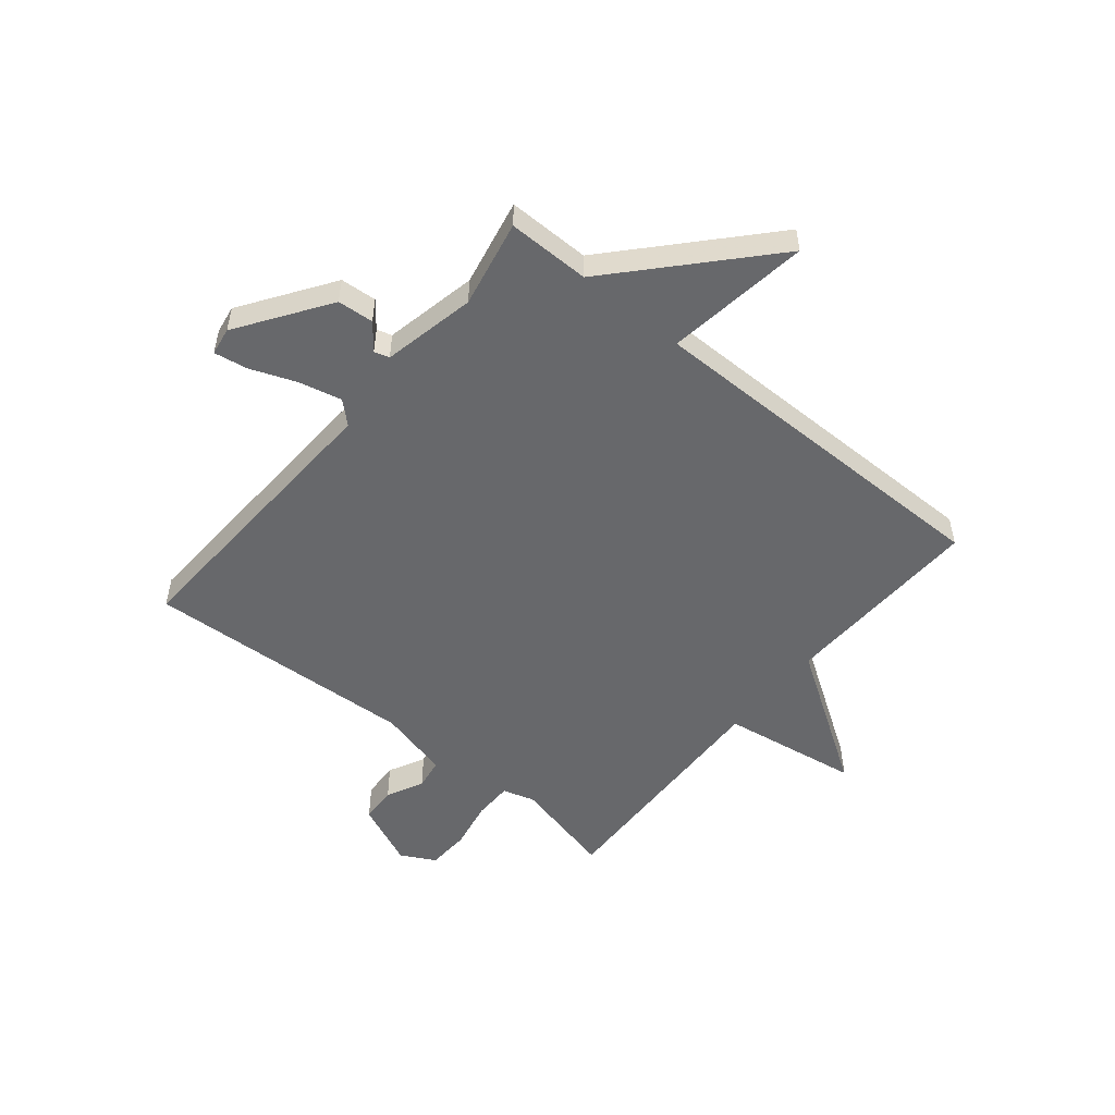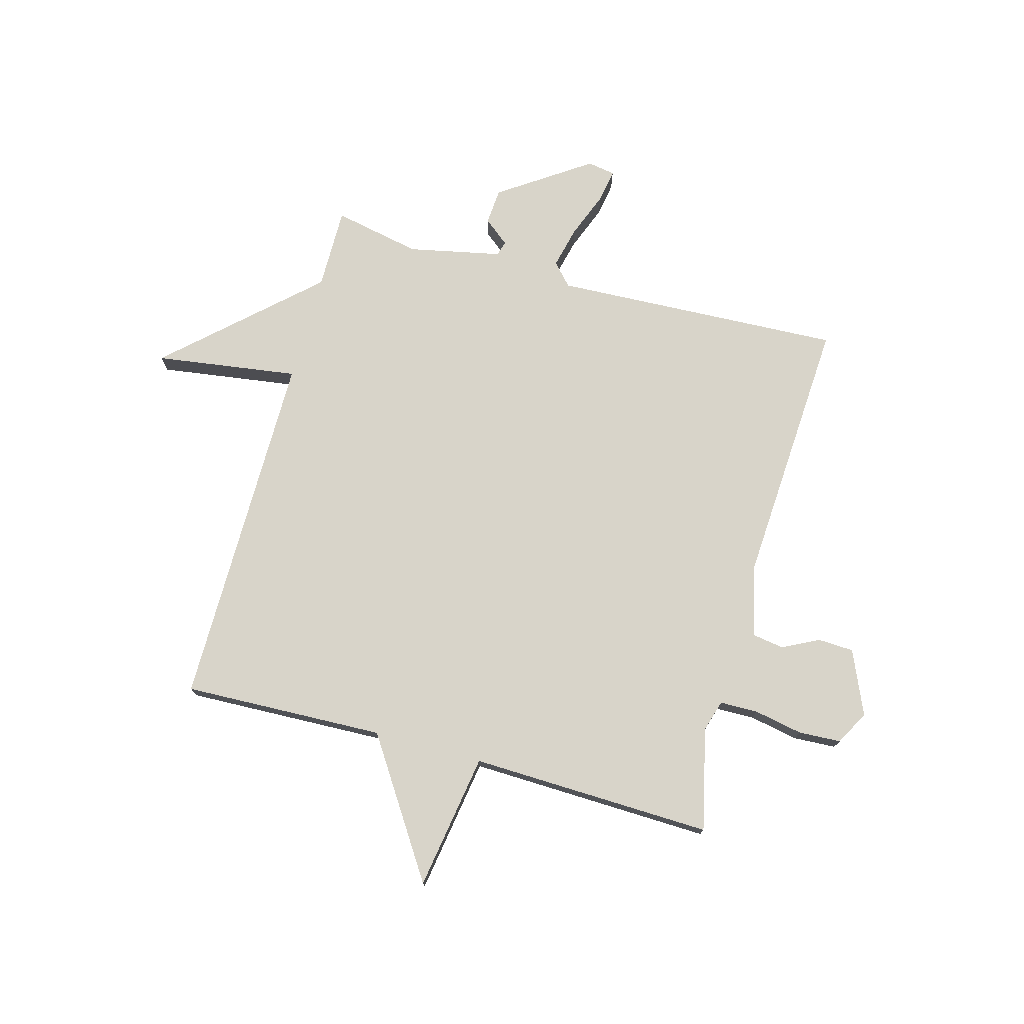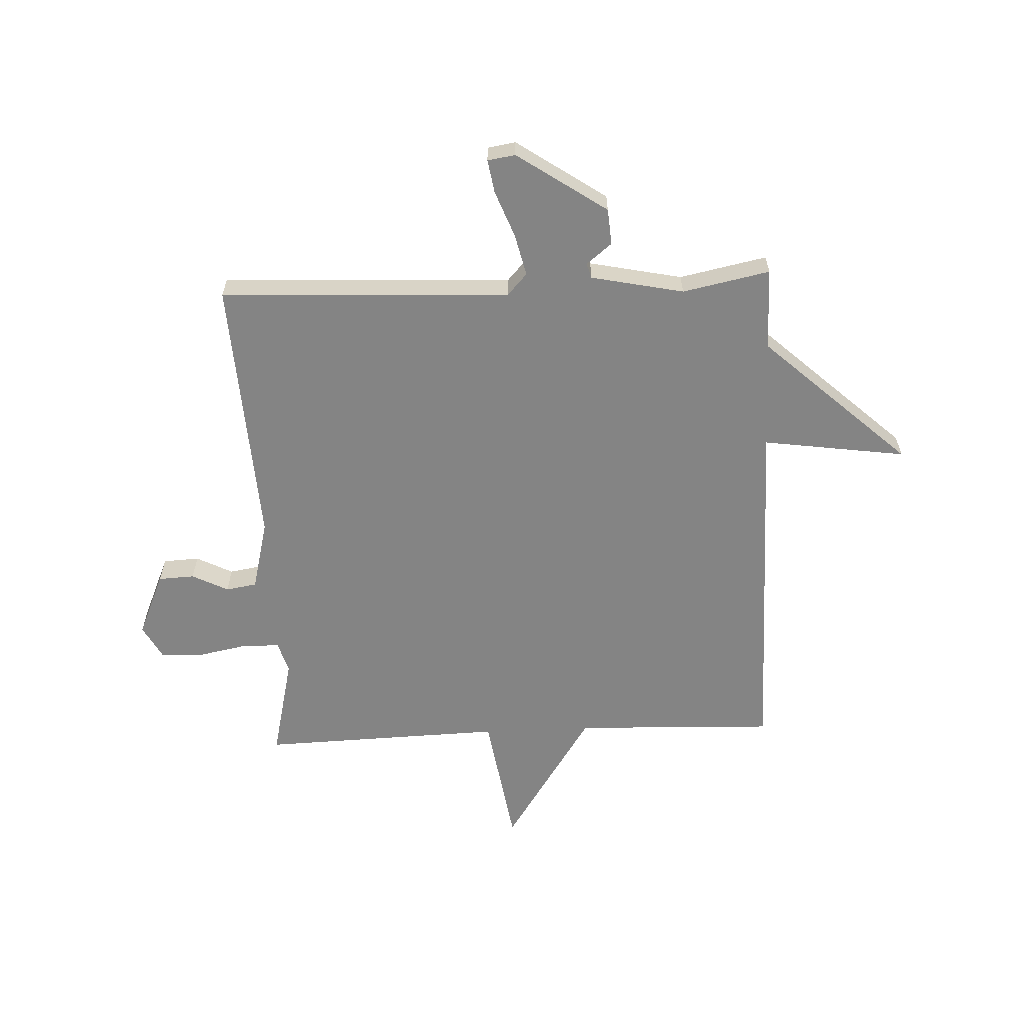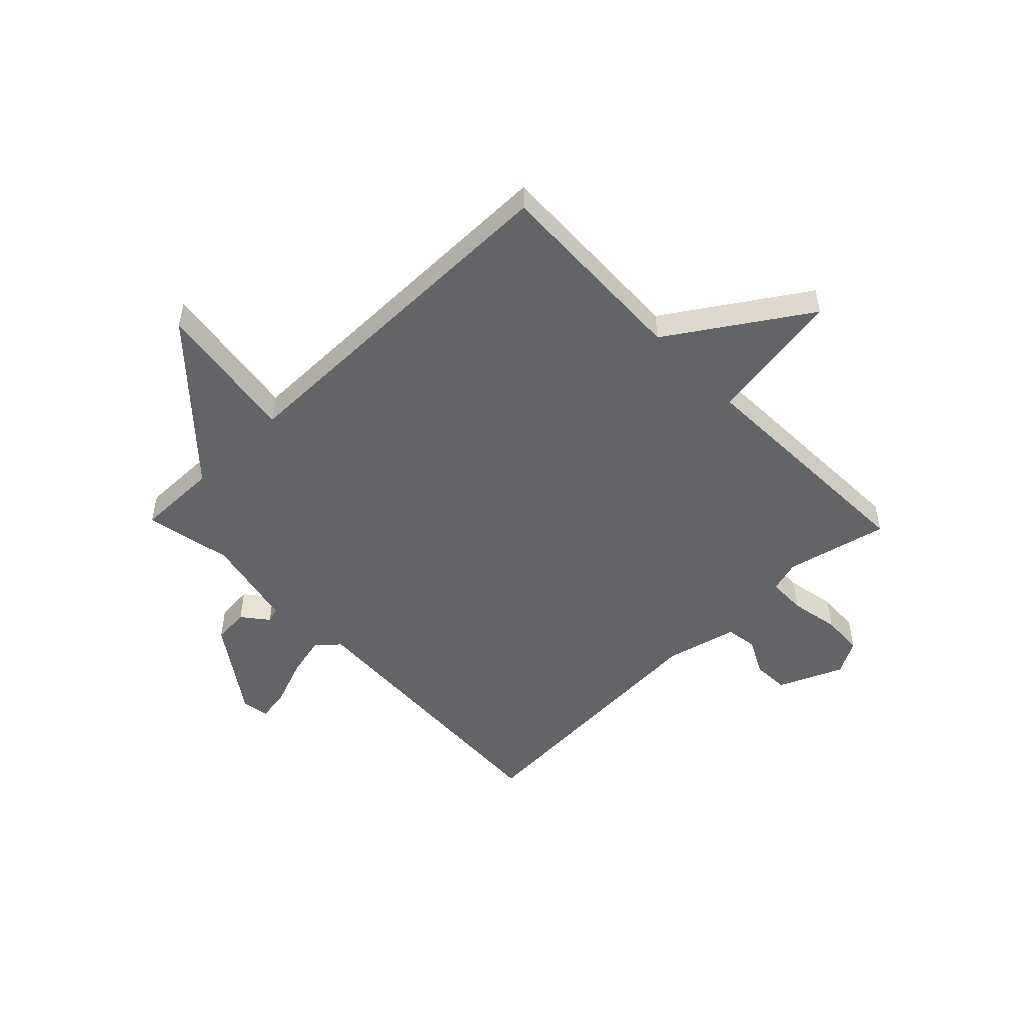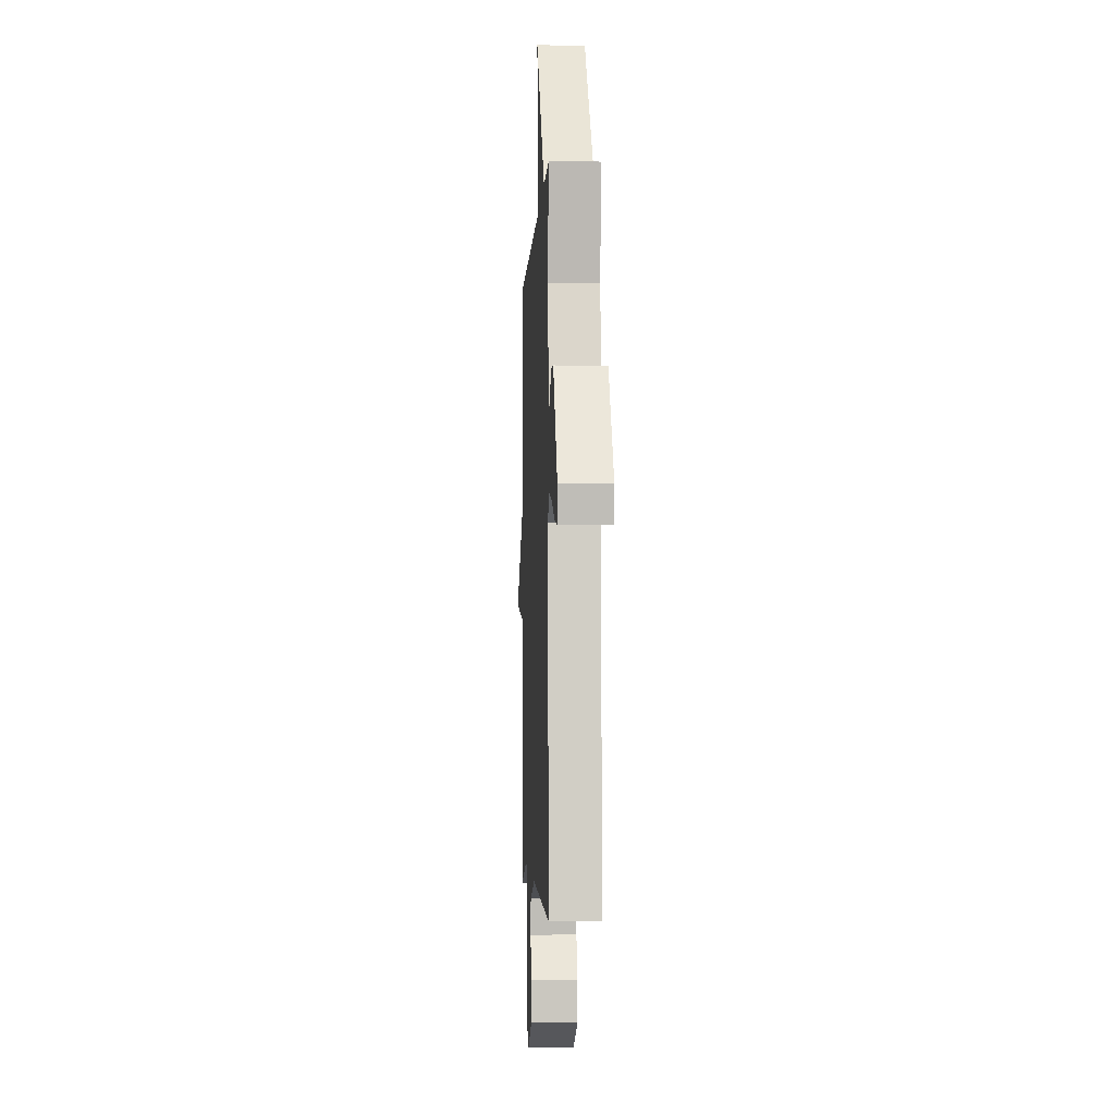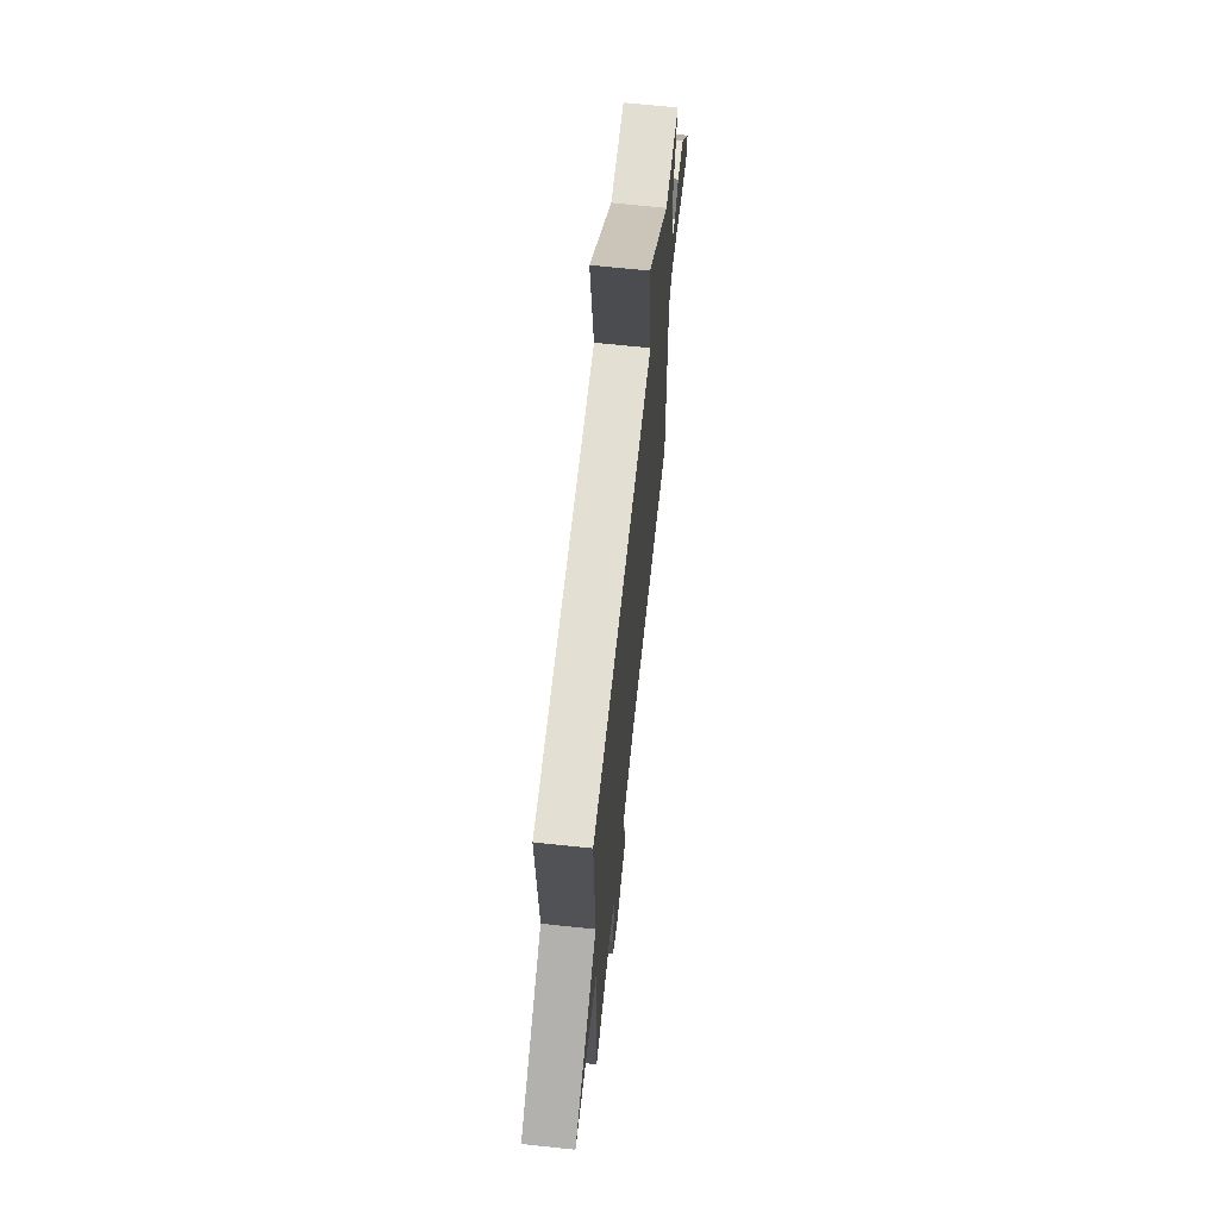
<metadata>
{"format":"obj","ext":"obj","renderer":"f3d","projection":"perspective","resolution":1024,"background":"white","views":[{"elev":-52.5,"azim":-39.4,"up":"+Y"},{"elev":75.1,"azim":105.4,"up":"+Y"},{"elev":-61.4,"azim":-87.4,"up":"+Y"},{"elev":-51.1,"azim":44.1,"up":"+Y"},{"elev":-4.0,"azim":-92.7,"up":"+Z"},{"elev":67.1,"azim":96.1,"up":"+Z"}]}
</metadata>
<code>
v 0.5 0.07 0.5
v 0.487 0.07 0.137
v 0.733 0.07 -0.024
v 0.487 0.07 -0.063
v 0.5 0.07 -0.5
v 0.316 0.07 -0.457
v 0.259 0.07 -0.474
v 0.258 0.07 -0.543
v 0.275 0.07 -0.631
v 0.271 0.07 -0.707
v 0.21 0.07 -0.74
v 0.095 0.07 -0.69
v 0.092 0.07 -0.625
v 0.125 0.07 -0.56
v 0.116 0.07 -0.504
v -0.012 0.07 -0.472
v -0.5 0.07 -0.5
v -0.476 0.07 0.022
v -0.515 0.07 0.058
v -0.591 0.07 0.04
v -0.674 0.07 0.008
v -0.734 0.07 -0.002
v -0.742 0.07 0.048
v -0.632 0.07 0.209
v -0.567 0.07 0.214
v -0.53 0.07 0.168
v -0.503 0.07 0.176
v -0.468 0.07 0.343
v -0.5 0.07 0.5
v -0.352 0.07 0.499
v -0.115 0.07 0.757
v -0.152 0.07 0.499
v 0.5 0 0.5
v 0.487 0 0.137
v 0.733 0 -0.024
v 0.487 0 -0.063
v 0.5 0 -0.5
v 0.316 0 -0.457
v 0.259 0 -0.474
v 0.258 0 -0.543
v 0.275 0 -0.631
v 0.271 0 -0.707
v 0.21 0 -0.74
v 0.095 0 -0.69
v 0.092 0 -0.625
v 0.125 0 -0.56
v 0.116 0 -0.504
v -0.012 0 -0.472
v -0.5 0 -0.5
v -0.476 0 0.022
v -0.515 0 0.058
v -0.591 0 0.04
v -0.674 0 0.008
v -0.734 0 -0.002
v -0.742 0 0.048
v -0.632 0 0.209
v -0.567 0 0.214
v -0.53 0 0.168
v -0.503 0 0.176
v -0.468 0 0.343
v -0.5 0 0.5
v -0.352 0 0.499
v -0.115 0 0.757
v -0.152 0 0.499
f 30 31 32
f 28 29 30
f 27 28 30 32
f 24 25 26
f 23 24 26
f 22 23 26
f 21 22 26
f 20 21 26
f 19 20 26 27
f 32 1 2
f 27 32 2
f 19 27 2
f 18 19 2
f 12 13 14
f 11 12 14
f 10 11 14
f 9 10 14
f 8 9 14
f 7 8 14 15
f 6 7 15 16
f 4 5 6
f 18 2 3 4
f 16 17 18 4
f 4 6 16
f 64 63 62
f 62 61 60
f 64 62 60 59
f 58 57 56
f 58 56 55
f 58 55 54
f 58 54 53
f 58 53 52
f 59 58 52 51
f 34 33 64
f 34 64 59
f 34 59 51
f 34 51 50
f 46 45 44
f 46 44 43
f 46 43 42
f 46 42 41
f 46 41 40
f 47 46 40 39
f 48 47 39 38
f 38 37 36
f 36 35 34 50
f 36 50 49 48
f 48 38 36
f 1 33 34 2
f 2 34 35 3
f 3 35 36 4
f 4 36 37 5
f 5 37 38 6
f 6 38 39 7
f 7 39 40 8
f 8 40 41 9
f 9 41 42 10
f 10 42 43 11
f 11 43 44 12
f 12 44 45 13
f 13 45 46 14
f 14 46 47 15
f 15 47 48 16
f 16 48 49 17
f 17 49 50 18
f 18 50 51 19
f 19 51 52 20
f 20 52 53 21
f 21 53 54 22
f 22 54 55 23
f 23 55 56 24
f 24 56 57 25
f 25 57 58 26
f 26 58 59 27
f 27 59 60 28
f 28 60 61 29
f 29 61 62 30
f 30 62 63 31
f 31 63 64 32
f 32 64 33 1

</code>
